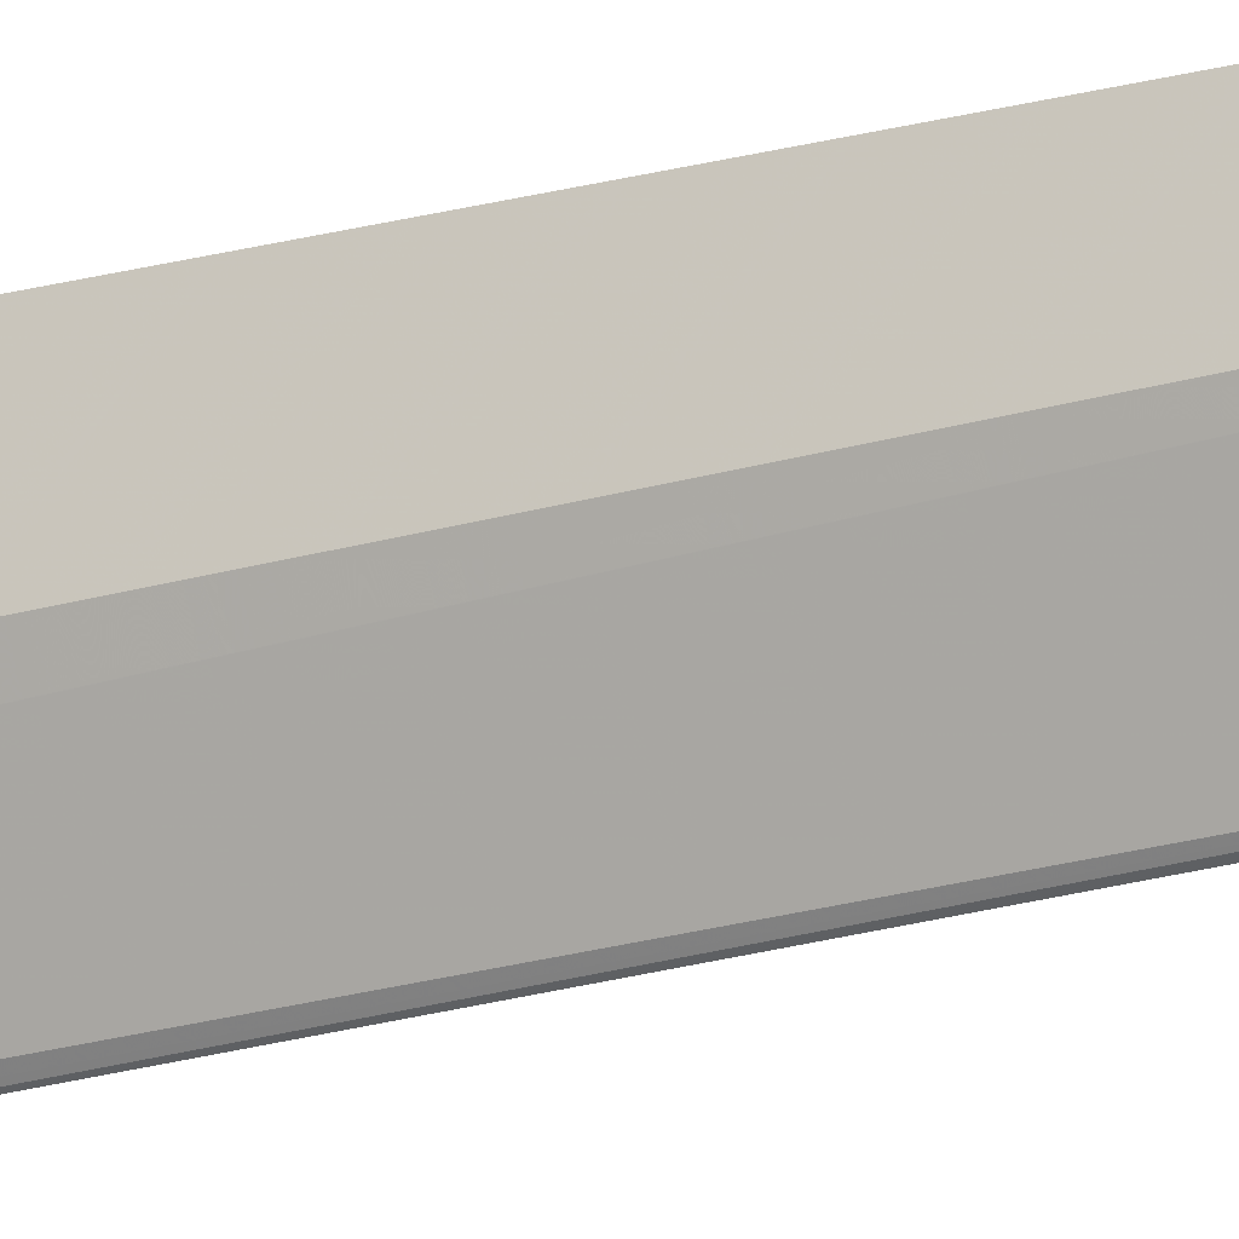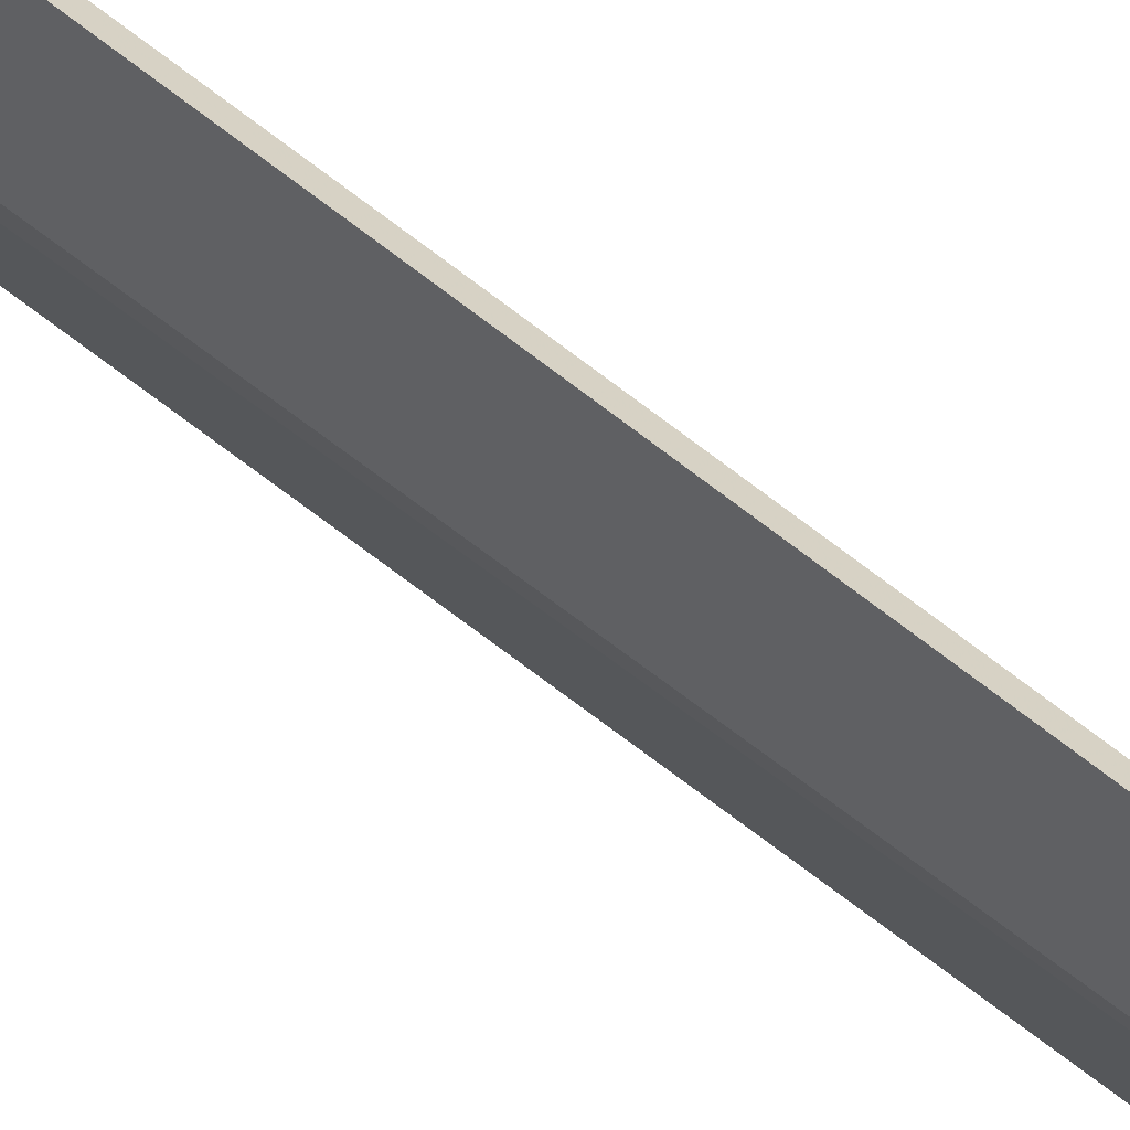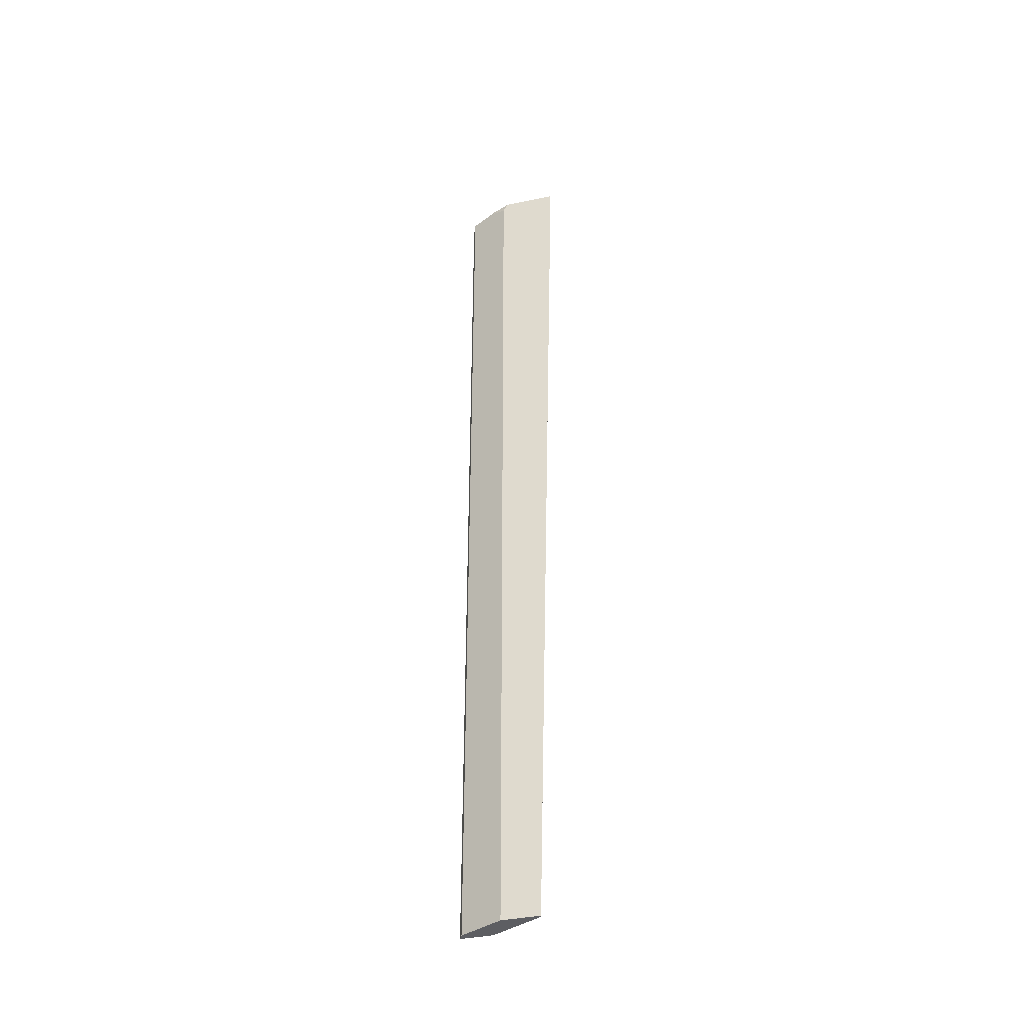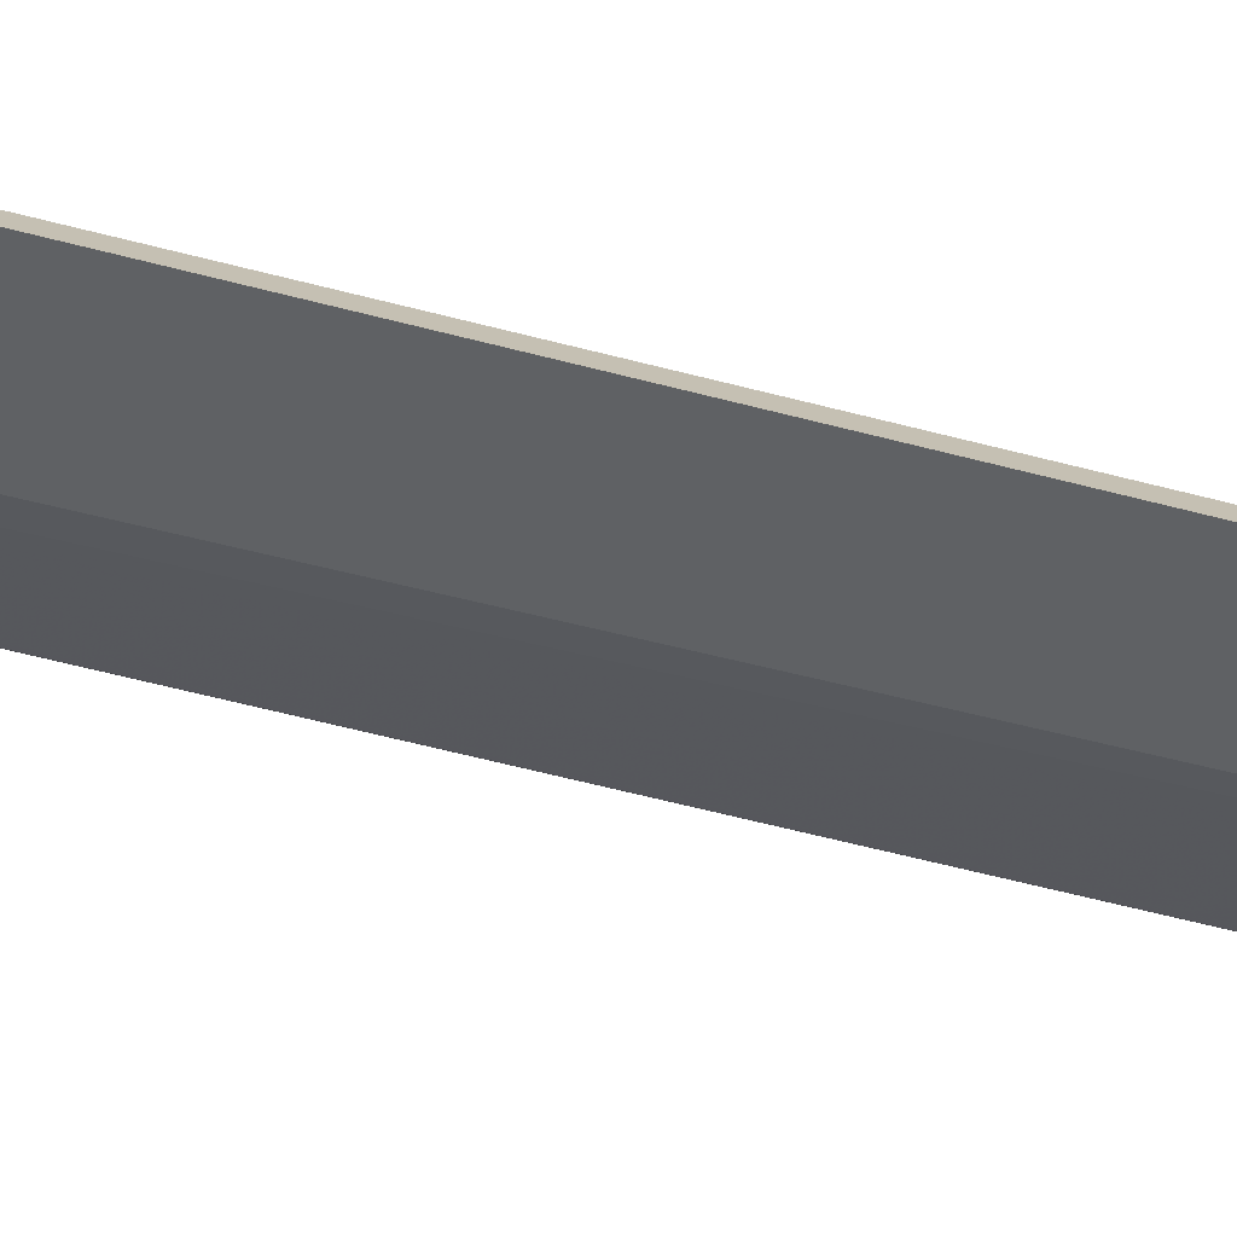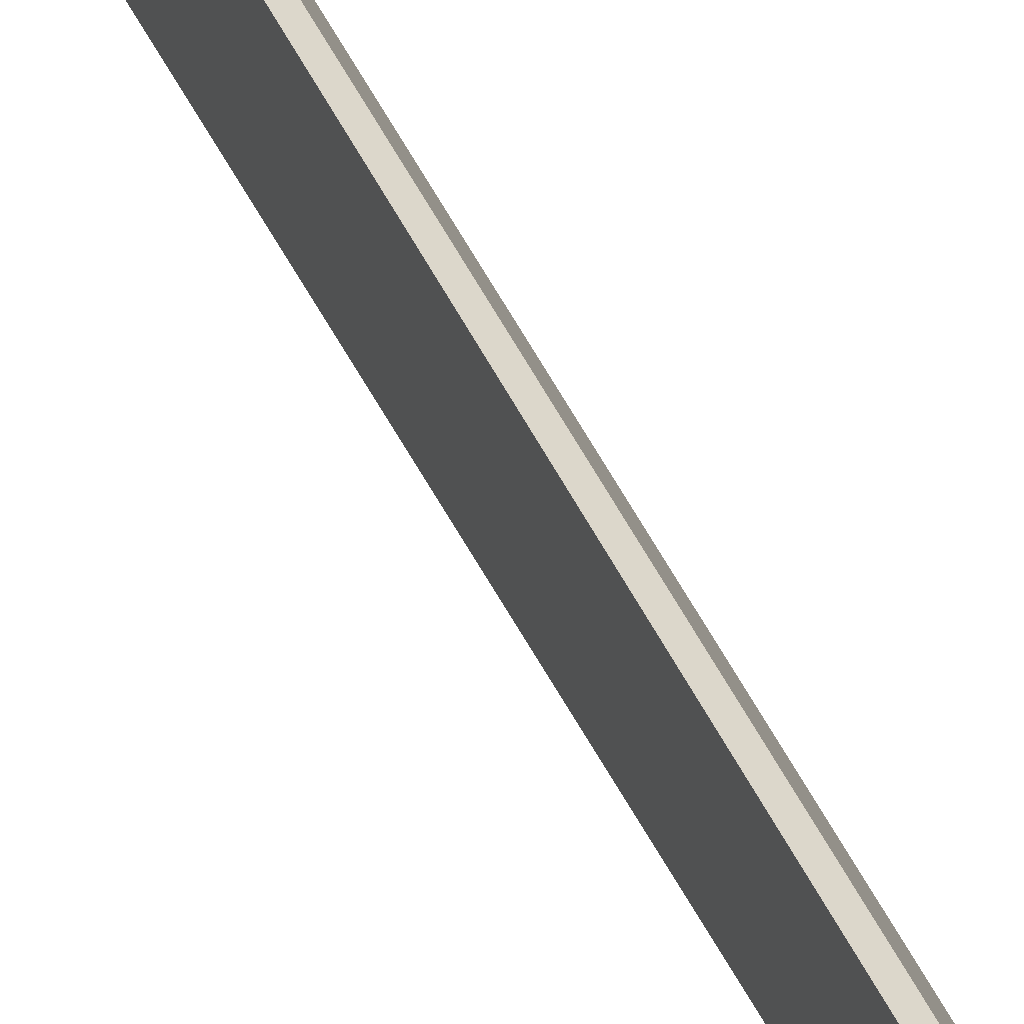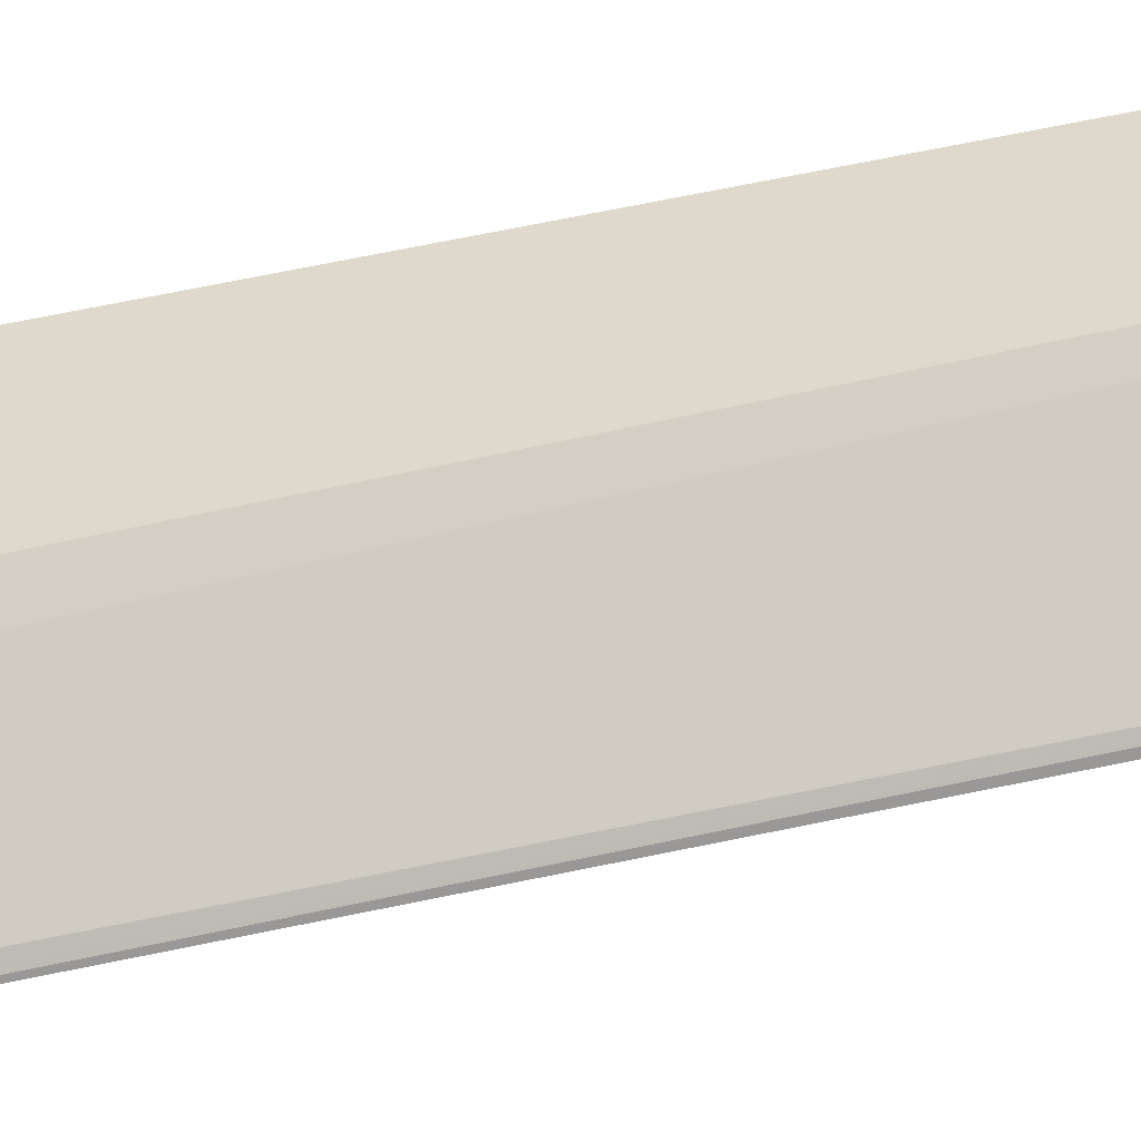
<metadata>
{"format":"obj","ext":"obj","renderer":"f3d","projection":"perspective","resolution":1024,"background":"white","views":[{"elev":-21.6,"azim":115.2,"up":"+Y"},{"elev":43.0,"azim":137.4,"up":"+Y"},{"elev":-38.8,"azim":-75.3,"up":"+Z"},{"elev":41.7,"azim":110.1,"up":"+Y"},{"elev":39.7,"azim":158.6,"up":"+Y"},{"elev":-43.6,"azim":104.9,"up":"+Y"}]}
</metadata>
<code>
v -0.04689 0.4697 0.5728
v -0.05479 0.4657 0.5807
v -0.04689 0.4673 0.5823
v -0.04689 0.4697 -0.5525
v -0.06027 0.4548 0.5698
v -0.07671 0.4219 0.5698
v -0.07122 0.4328 0.5807
v -0.07053 0.4321 0.5843
v -0.05305 0.464 0.5843
v -0.04689 0.466 0.5843
v -0.05479 0.4657 -0.5525
v -0.05567 0.464 -0.5525
v -0.04689 0.4322 -0.5525
v -0.07996 0.4154 0.573
v -0.07671 0.4219 -0.5525
v -0.07901 0.4173 -0.5525
v -0.07996 0.4098 0.5843
v -0.04689 0.4069 0.5843
v -0.05567 0.4146 -0.5525
v -0.05603 0.387 0.5843
v -0.05615 0.3868 0.5843
v -0.06226 0.3746 0.5843
v -0.07321 0.3526 0.5843
v -0.07996 0.4154 -0.5525
v -0.07996 0.3444 0.5843
v -0.07079 0.3844 -0.5525
v -0.07472 0.3496 0.5843
v -0.07671 0.3726 -0.5525
v -0.07996 0.371 -0.5525
v -0.07801 0.3463 0.5843
f 8 20 18
f 8 21 20
f 8 22 21
f 8 23 22
f 7 17 8
f 8 30 27
f 8 25 30
f 8 17 25
f 7 14 17
f 8 18 10
f 8 27 23
f 8 10 9
f 23 27 28
f 13 20 21
f 13 21 22
f 13 22 23
f 13 23 19
f 14 16 24
f 14 24 29
f 14 29 25
f 14 25 17
f 19 23 26
f 6 16 14
f 23 28 26
f 25 29 28
f 13 18 20
f 6 15 16
f 4 19 26
f 6 14 7
f 25 28 30
f 1 2 3
f 1 3 10
f 1 10 18
f 1 18 13
f 1 13 4
f 1 4 11
f 1 11 2
f 2 5 6
f 2 6 7
f 2 7 8
f 2 8 9
f 2 9 10
f 2 10 3
f 2 11 12
f 2 12 5
f 4 13 19
f 4 26 28
f 4 28 29
f 4 29 24
f 4 24 16
f 4 16 15
f 4 15 12
f 4 12 11
f 5 12 6
f 6 12 15
f 27 30 28

</code>
